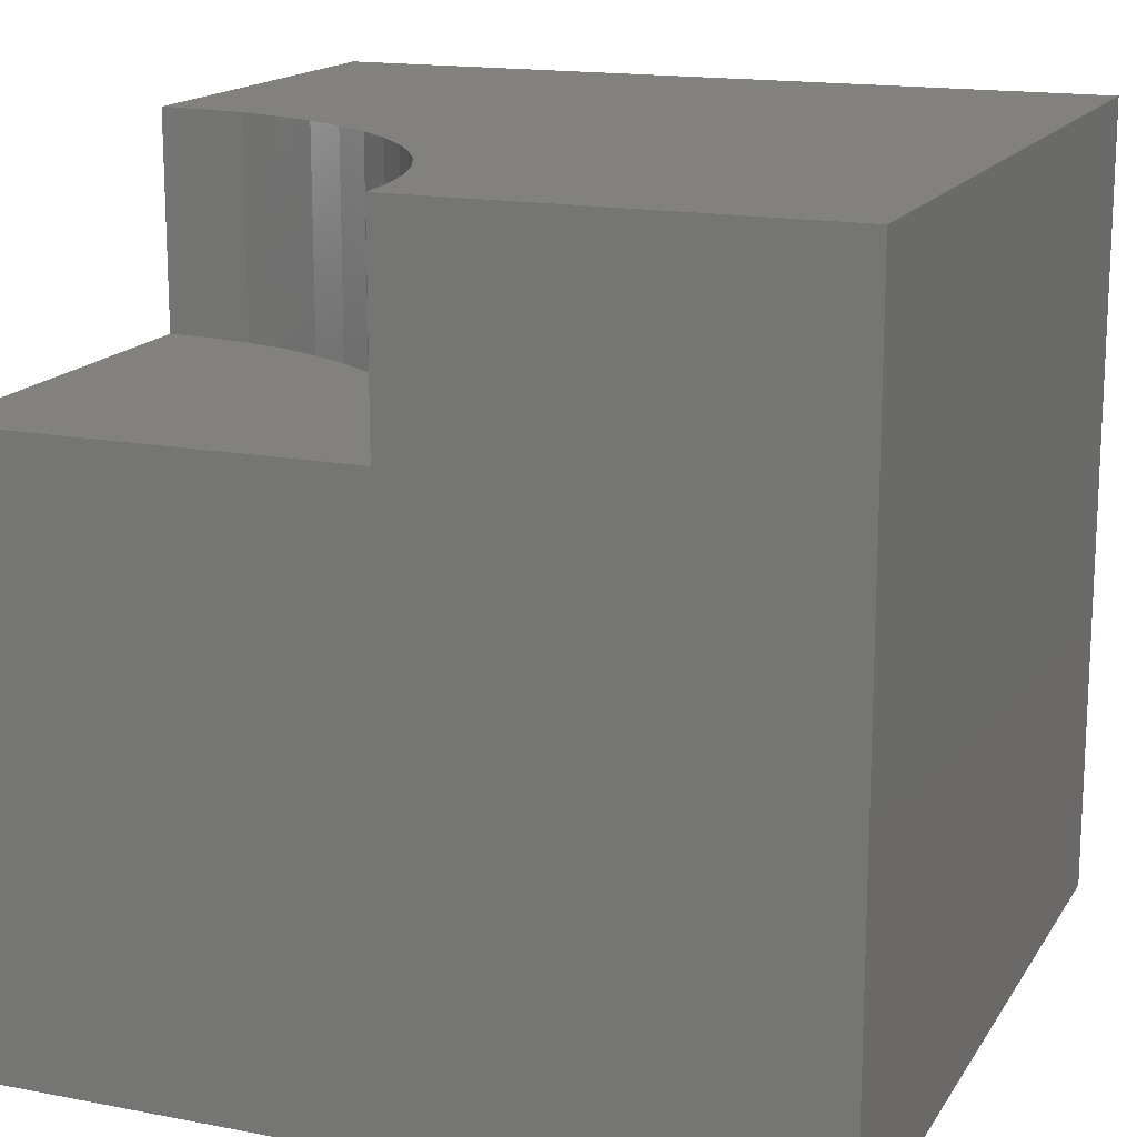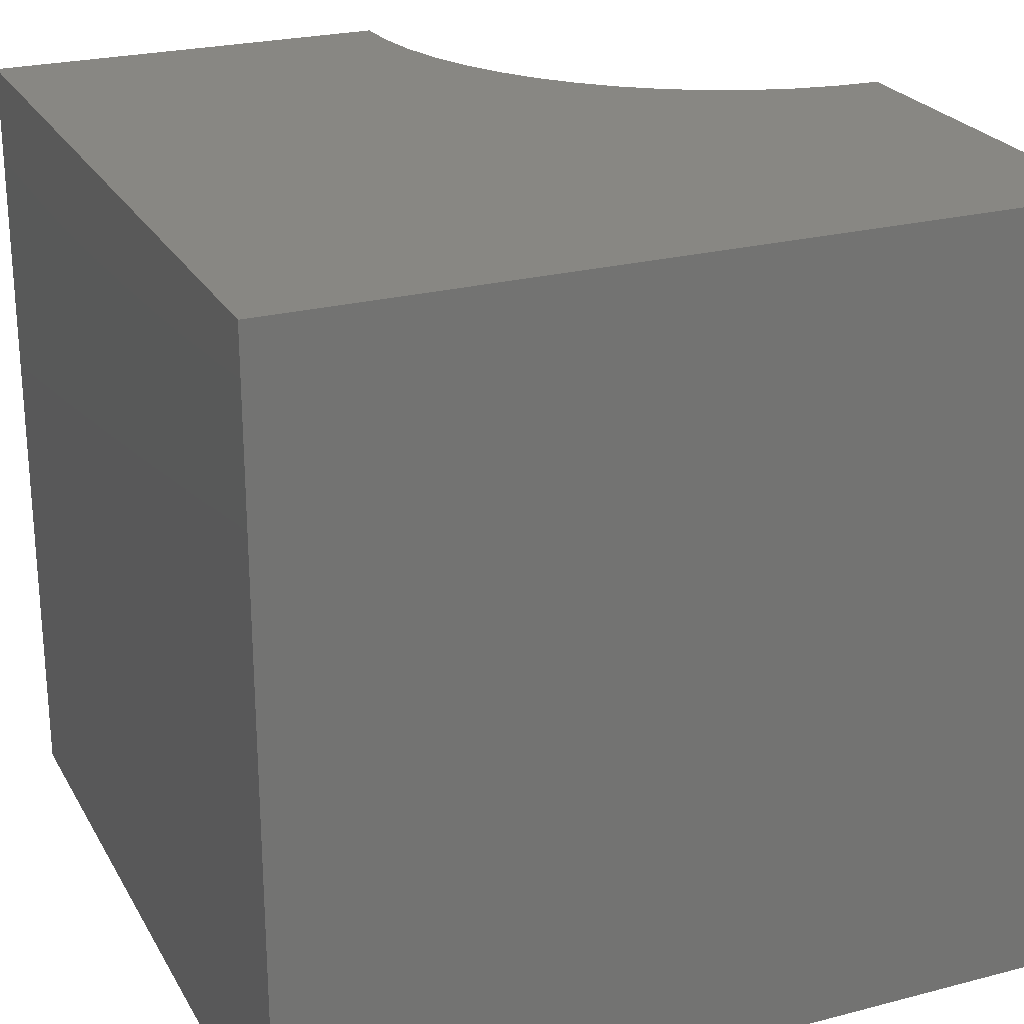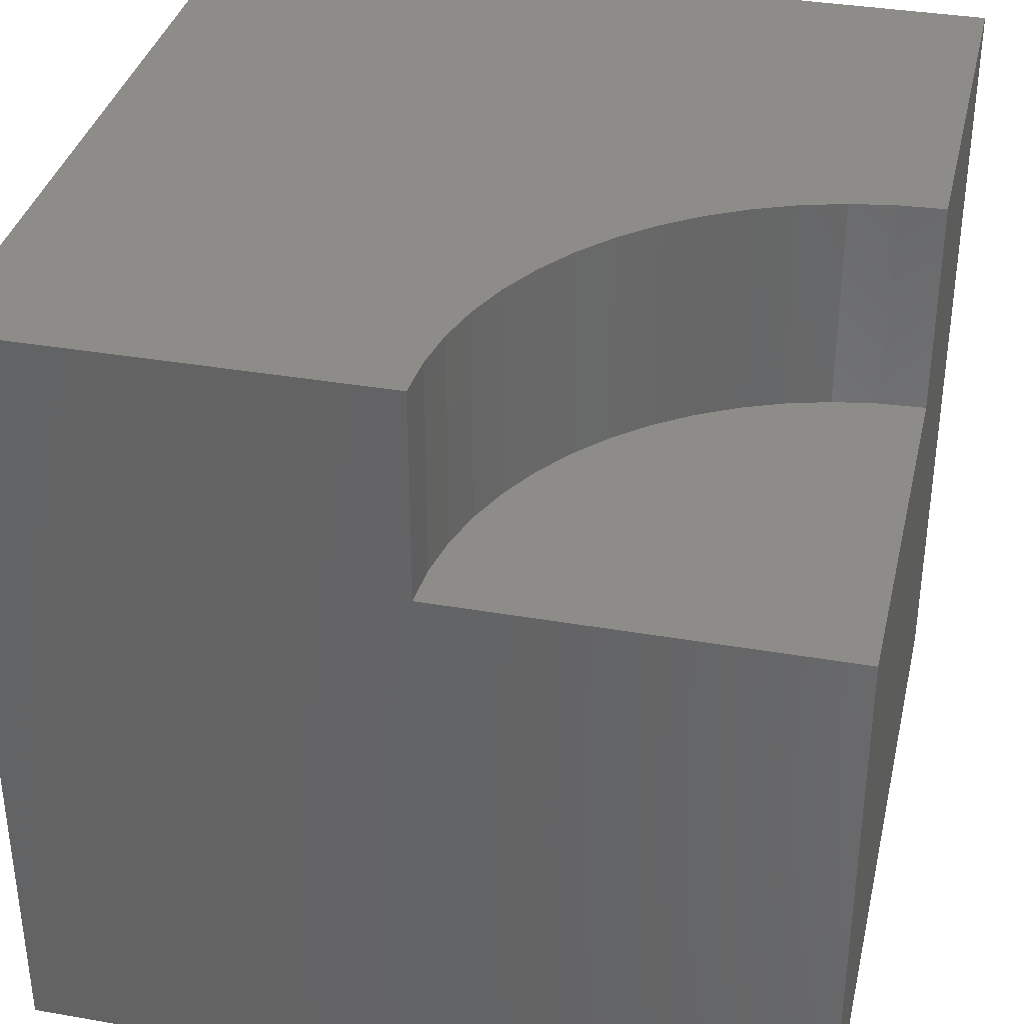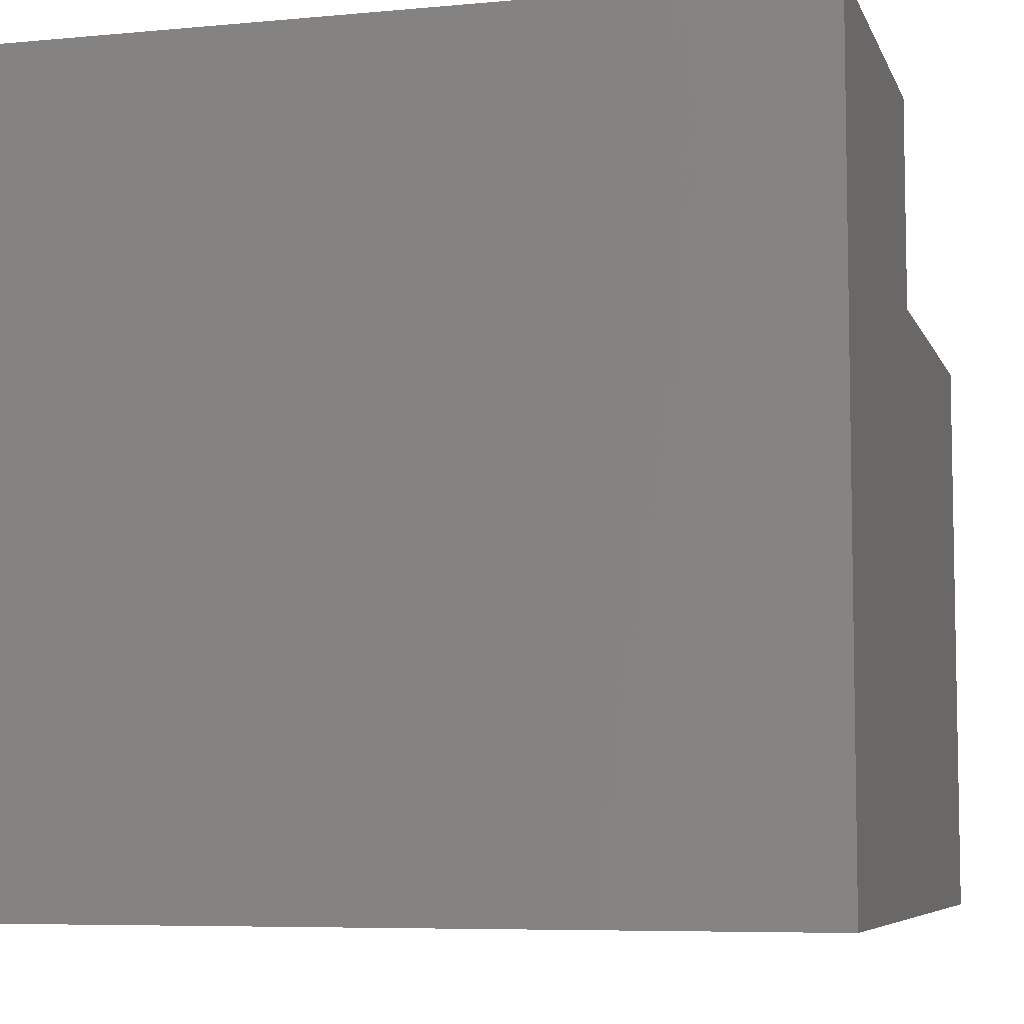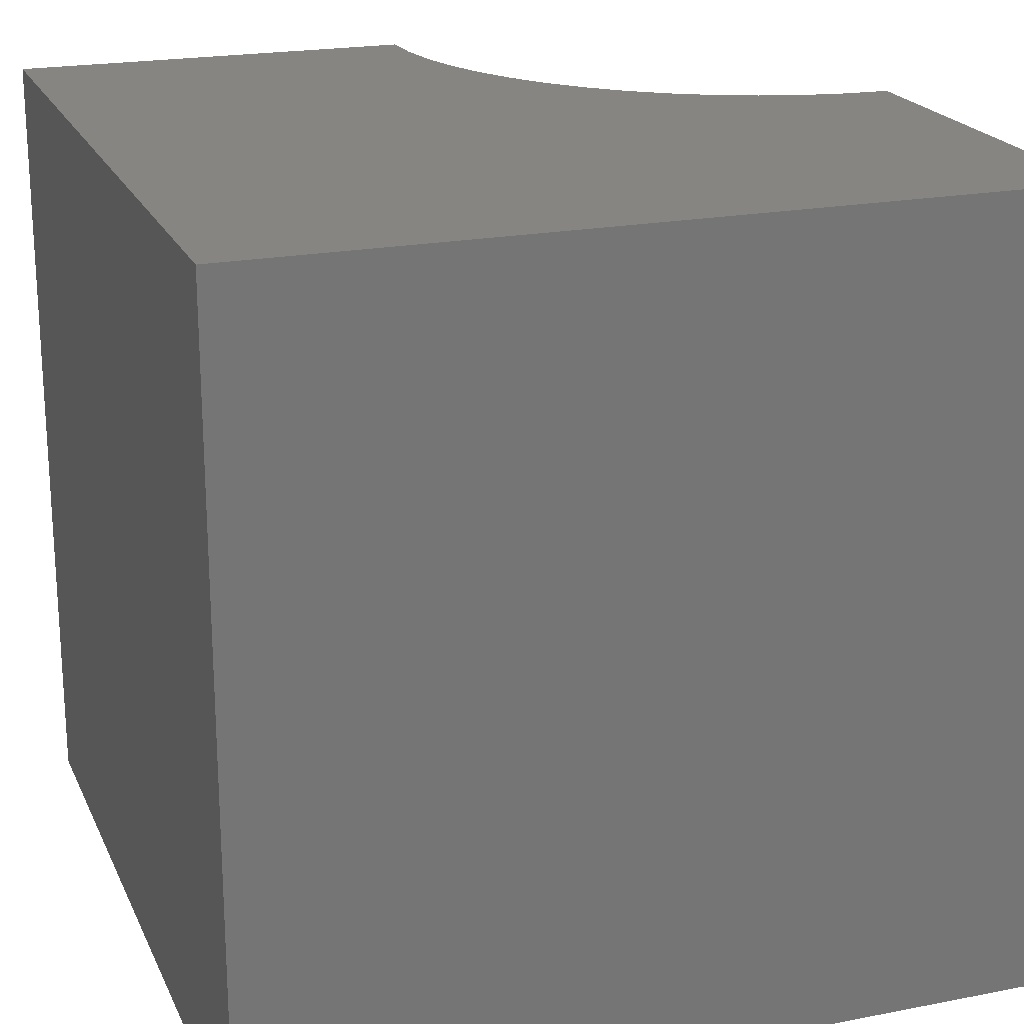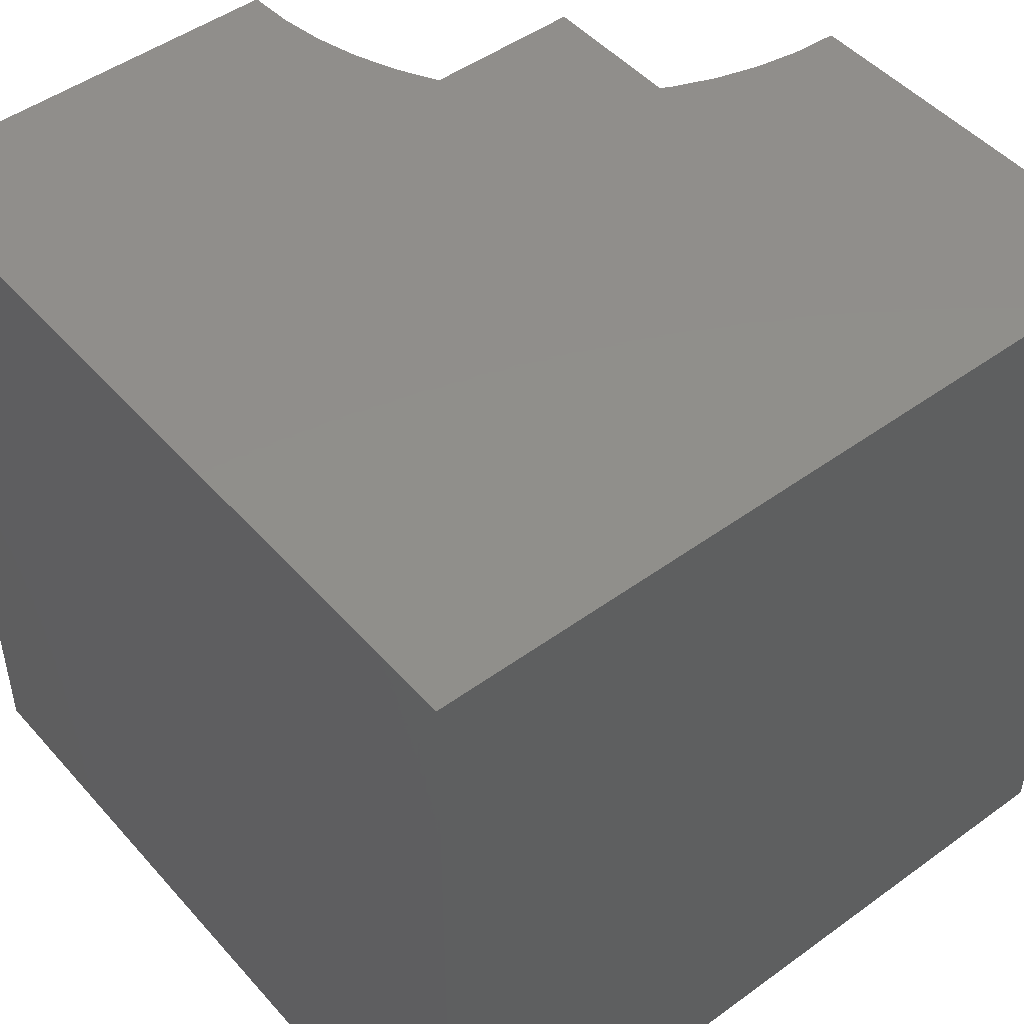
<metadata>
{"format":"stl","ext":"stl","renderer":"f3d","projection":"perspective","resolution":1024,"background":"white","views":[{"elev":16.0,"azim":21.7,"up":"+Z"},{"elev":24.4,"azim":156.8,"up":"+Z"},{"elev":35.7,"azim":-77.1,"up":"+Z"},{"elev":-6.7,"azim":-164.6,"up":"+Z"},{"elev":20.9,"azim":160.7,"up":"+Z"},{"elev":48.0,"azim":140.8,"up":"+Z"}]}
</metadata>
<code>
# stl→obj: 40 verts, 72 faces
v 0 4.939 10
v 0 10 10
v 0 4.939 7.349
v 0 10 0
v 0 0 7.349
v 0 0 0
v 4.908 0.553 10
v 4.939 0 10
v 10 0 10
v 3.024e-16 4.939 10
v 0.553 4.908 10
v 4.815 1.099 10
v 1.099 4.815 10
v 1.631 4.662 10
v 10 10 10
v 2.143 4.45 10
v 2.628 4.182 10
v 3.079 3.861 10
v 3.492 3.492 10
v 3.861 3.079 10
v 4.182 2.628 10
v 4.45 2.143 10
v 4.662 1.631 10
v 10 10 0
v 10 0 0
v 4.939 0 7.349
v 4.908 0.553 7.349
v 4.815 1.099 7.349
v 4.662 1.631 7.349
v 4.45 2.143 7.349
v 4.182 2.628 7.349
v 3.861 3.079 7.349
v 3.492 3.492 7.349
v 3.079 3.861 7.349
v 2.628 4.182 7.349
v 2.143 4.45 7.349
v 1.631 4.662 7.349
v 1.099 4.815 7.349
v 0.553 4.908 7.349
v 3.024e-16 4.939 7.349
f 1 2 3
f 3 2 4
f 3 4 5
f 5 4 6
f 7 8 9
f 2 10 11
f 7 9 12
f 11 13 2
f 2 13 14
f 2 14 15
f 15 14 16
f 15 16 17
f 17 18 15
f 15 18 19
f 15 19 20
f 20 21 15
f 15 21 22
f 15 22 9
f 9 22 23
f 9 23 12
f 24 15 25
f 25 15 9
f 4 24 6
f 6 24 25
f 15 24 2
f 2 24 4
f 5 6 26
f 26 6 25
f 26 25 8
f 8 25 9
f 26 8 7
f 26 7 27
f 27 7 12
f 27 12 28
f 28 12 23
f 28 23 29
f 29 23 22
f 29 22 30
f 30 22 21
f 30 21 31
f 31 21 20
f 31 20 32
f 32 20 19
f 32 19 33
f 33 19 18
f 33 18 34
f 34 18 17
f 34 17 35
f 35 17 16
f 35 16 36
f 36 16 14
f 36 14 37
f 37 14 13
f 37 13 38
f 38 13 11
f 38 11 39
f 39 11 10
f 39 10 40
f 26 27 5
f 5 27 28
f 5 28 29
f 29 30 5
f 5 30 31
f 5 31 32
f 40 5 39
f 39 5 38
f 32 33 5
f 5 33 34
f 5 34 35
f 35 36 5
f 5 36 37
f 5 37 38

</code>
